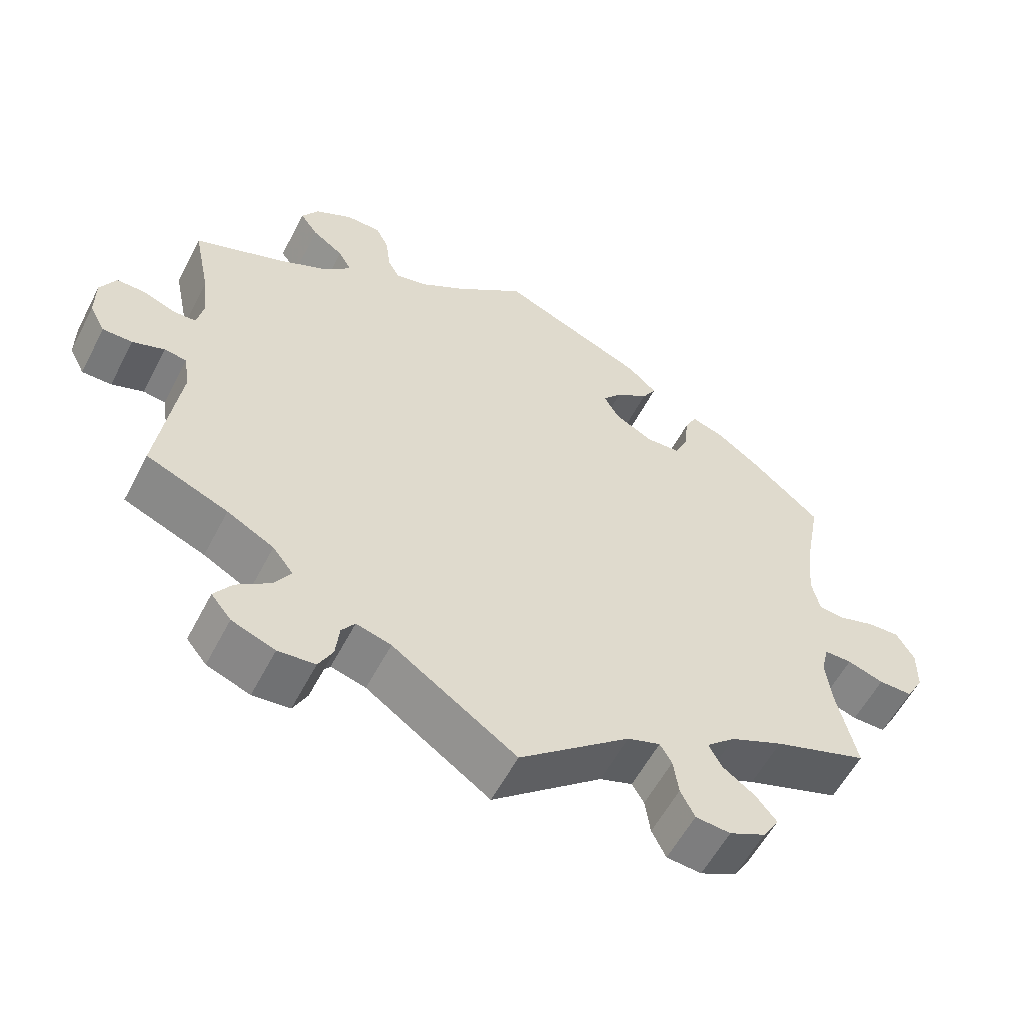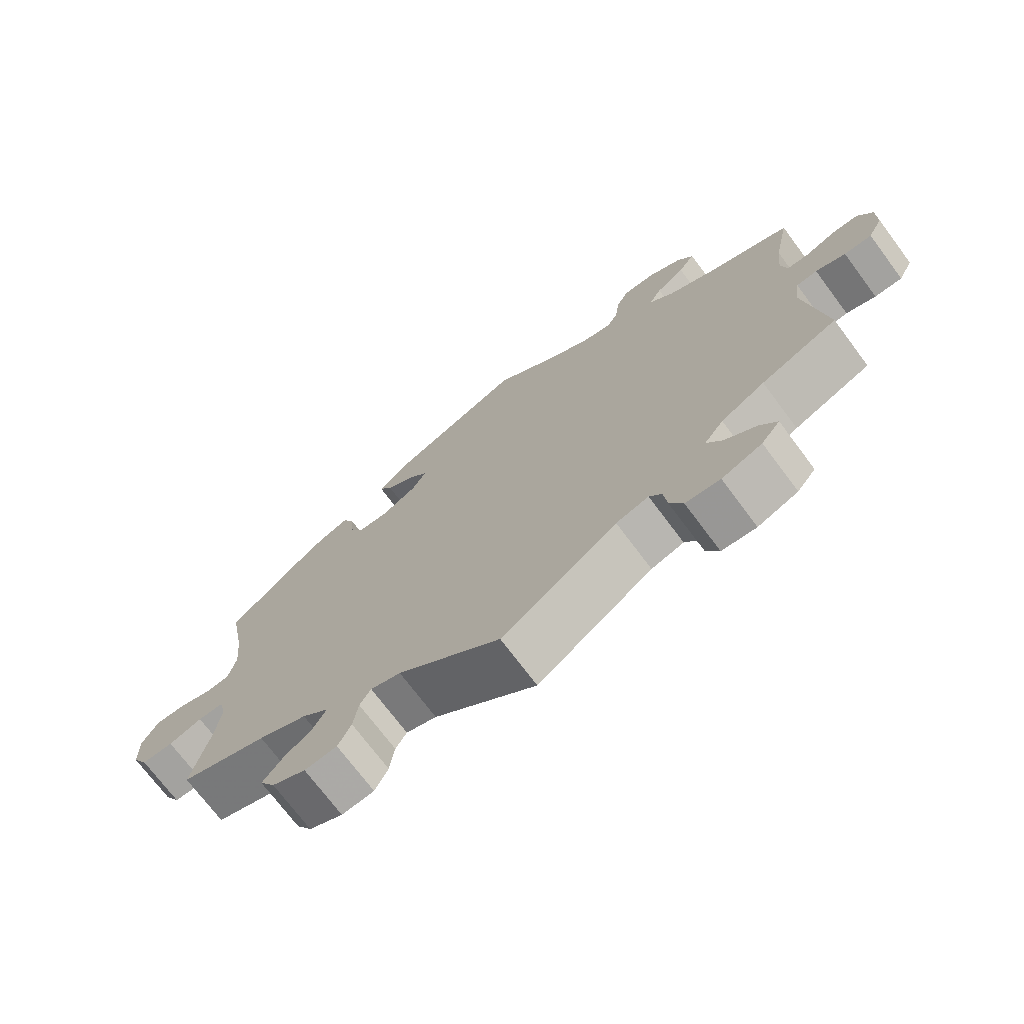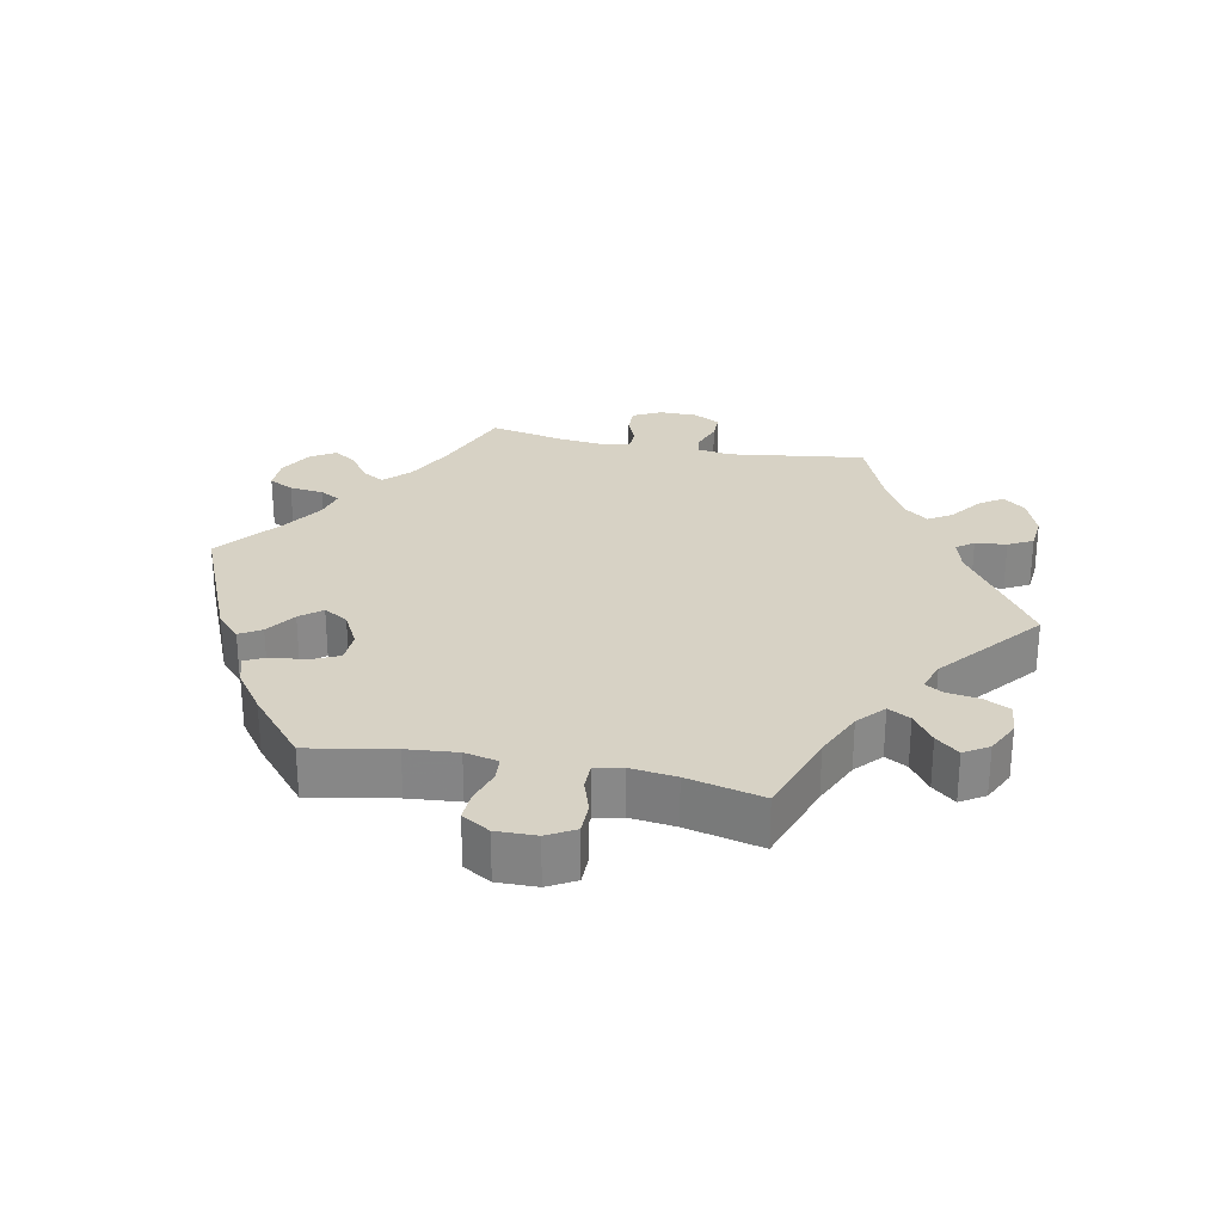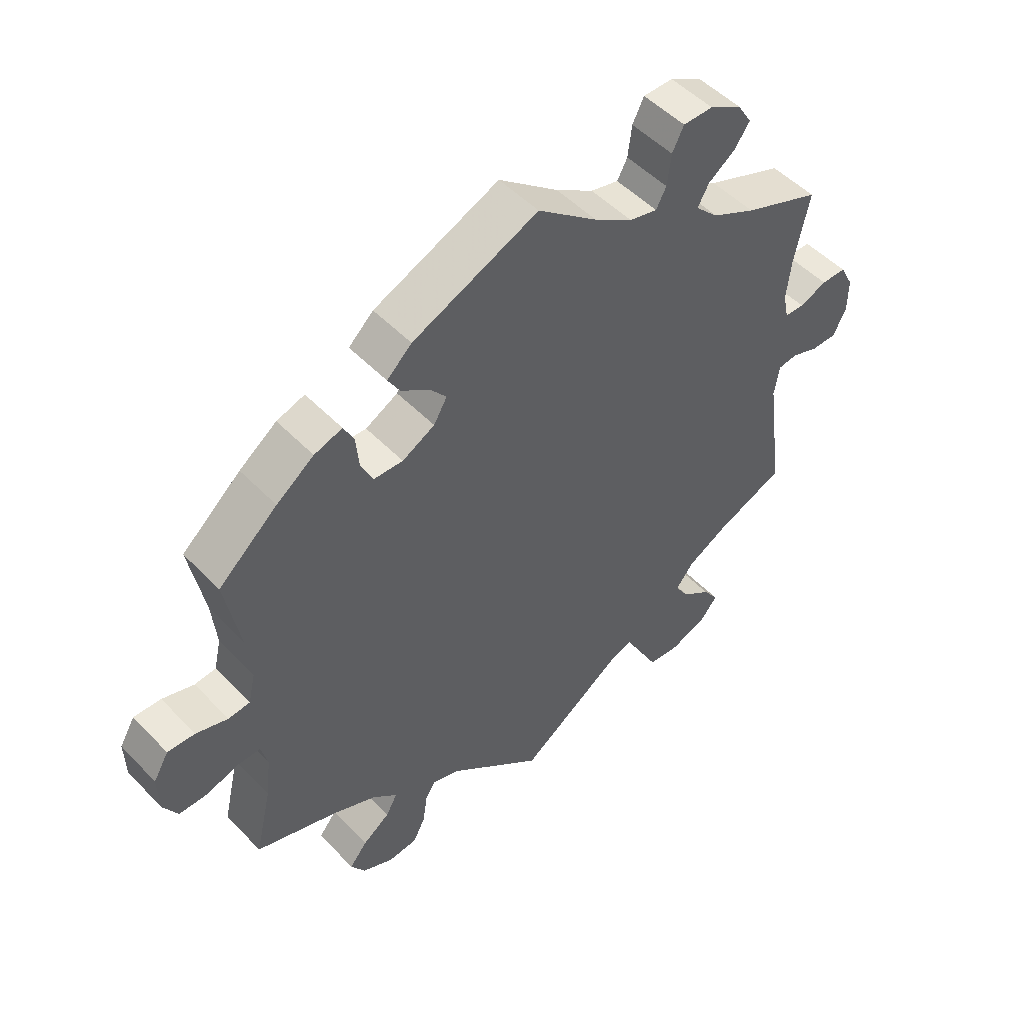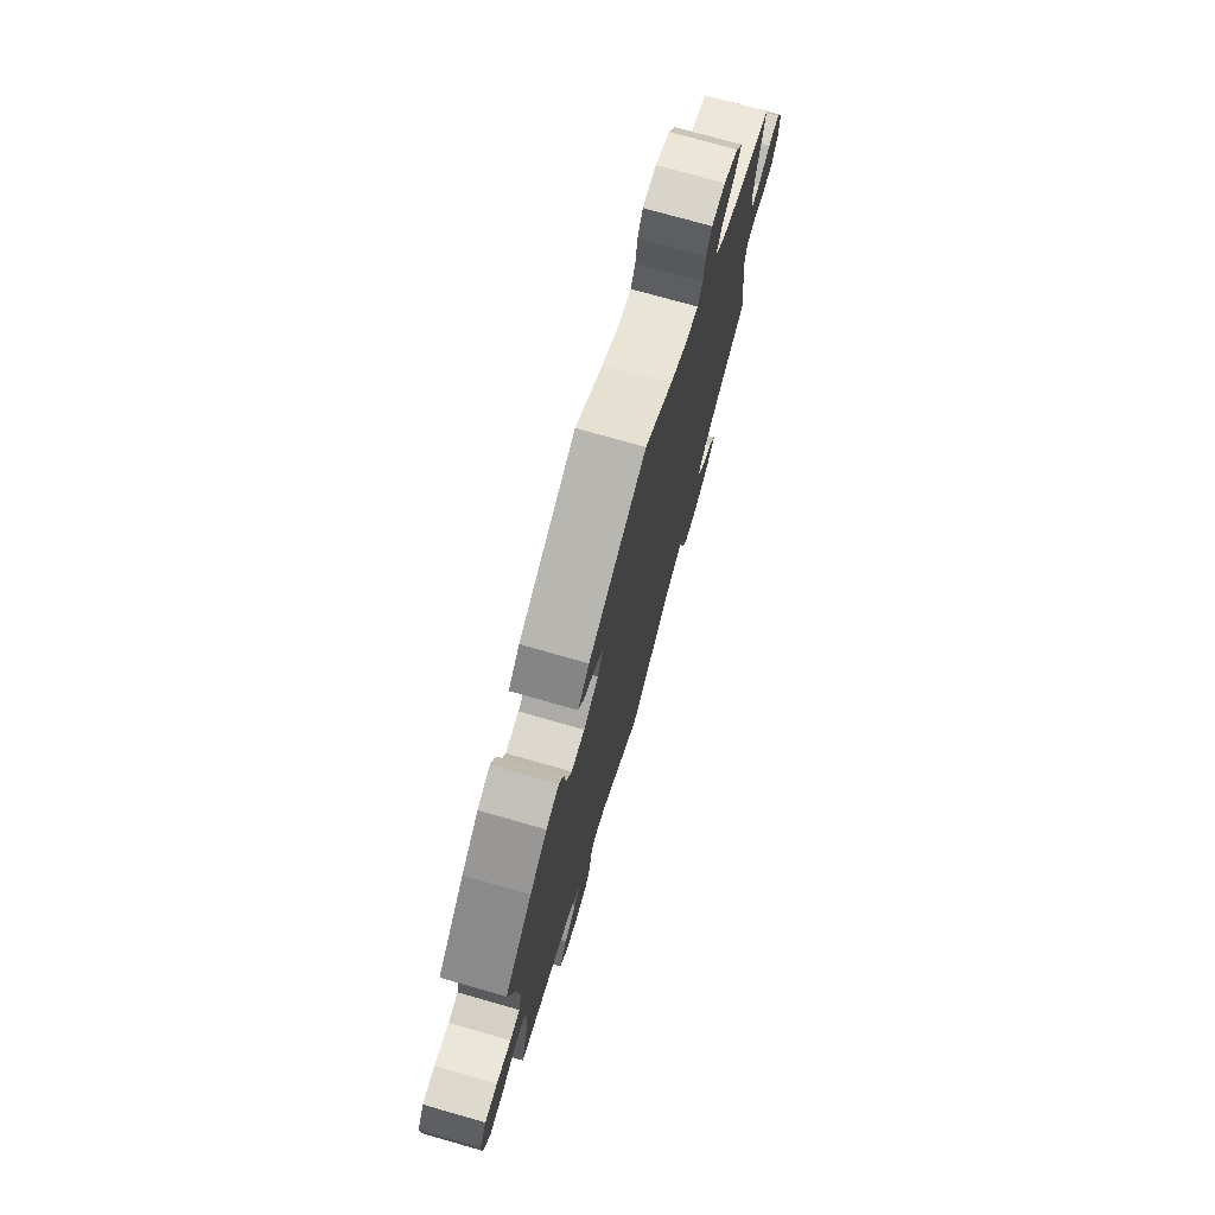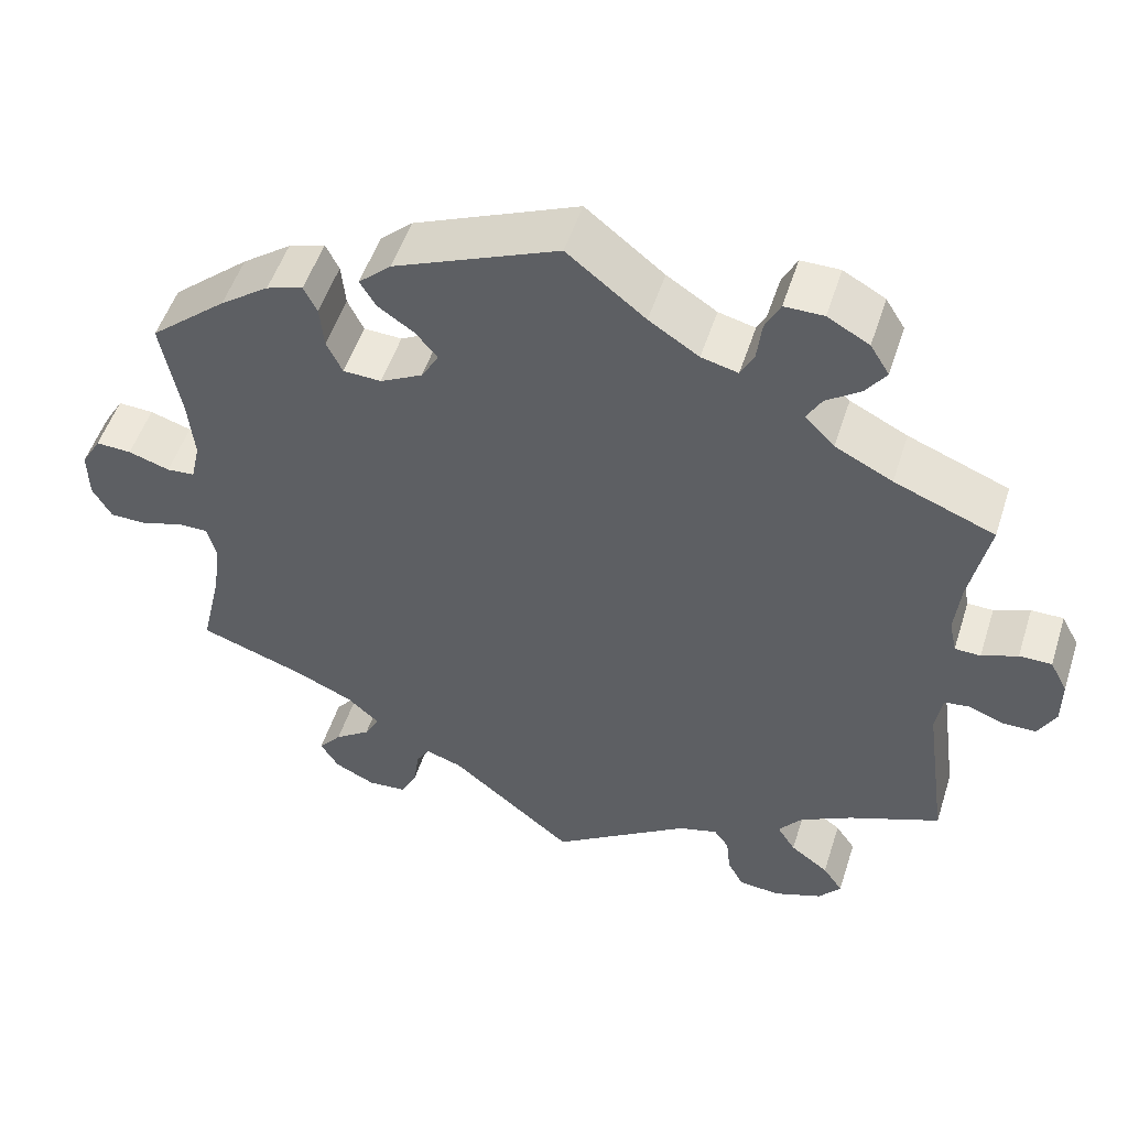
<metadata>
{"format":"obj","ext":"obj","renderer":"f3d","projection":"perspective","resolution":1024,"background":"white","views":[{"elev":-57.4,"azim":-27.3,"up":"+Z"},{"elev":-72.4,"azim":-143.2,"up":"+Z"},{"elev":27.5,"azim":101.4,"up":"+Y"},{"elev":50.7,"azim":138.1,"up":"+Z"},{"elev":74.8,"azim":105.9,"up":"+Z"},{"elev":51.7,"azim":-162.4,"up":"+Z"}]}
</metadata>
<code>
v 0.197 0.07 0.494
v 0.236 0.07 0.458
v 0.217 0.07 0.426
v 0.173 0.07 0.396
v 0.147 0.07 0.364
v 0.168 0.07 0.328
v 0.219 0.07 0.301
v 0.265 0.07 0.303
v 0.284 0.07 0.343
v 0.289 0.07 0.395
v 0.305 0.07 0.427
v 0.349 0.07 0.413
v 0.408 0.07 0.37
v 0.501 0.07 0.29
v 0.478 0.07 0.165
v 0.471 0.07 0.09
v 0.482 0.07 0.041
v 0.516 0.07 0.038
v 0.566 0.07 0.054
v 0.609 0.07 0.056
v 0.633 0.07 0.015
v 0.632 0.07 -0.044
v 0.609 0.07 -0.085
v 0.563 0.07 -0.085
v 0.514 0.07 -0.069
v 0.477 0.07 -0.069
v 0.467 0.07 -0.11
v 0.475 0.07 -0.177
v 0.501 0.07 -0.289
v 0.374 0.07 -0.333
v 0.303 0.07 -0.365
v 0.264 0.07 -0.4
v 0.282 0.07 -0.433
v 0.325 0.07 -0.464
v 0.353 0.07 -0.498
v 0.331 0.07 -0.534
v 0.282 0.07 -0.558
v 0.235 0.07 -0.554
v 0.216 0.07 -0.516
v 0.209 0.07 -0.467
v 0.193 0.07 -0.44
v 0.149 0.07 -0.455
v 0 0.07 -0.578
v -0.167 0.07 -0.464
v -0.214 0.07 -0.451
v -0.232 0.07 -0.476
v -0.237 0.07 -0.522
v -0.256 0.07 -0.558
v -0.306 0.07 -0.563
v -0.364 0.07 -0.541
v -0.391 0.07 -0.508
v -0.367 0.07 -0.473
v -0.321 0.07 -0.439
v -0.299 0.07 -0.404
v -0.327 0.07 -0.368
v -0.39 0.07 -0.334
v -0.5 0.07 -0.289
v -0.472 0.07 -0.088
v -0.48 0.07 -0.038
v -0.51 0.07 -0.034
v -0.553 0.07 -0.05
v -0.593 0.07 -0.05
v -0.614 0.07 -0.01
v -0.614 0.07 0.046
v -0.593 0.07 0.086
v -0.554 0.07 0.086
v -0.511 0.07 0.069
v -0.48 0.07 0.07
v -0.471 0.07 0.112
v -0.478 0.07 0.178
v -0.501 0.07 0.289
v -0.38 0.07 0.337
v -0.311 0.07 0.372
v -0.275 0.07 0.408
v -0.293 0.07 0.44
v -0.335 0.07 0.47
v -0.359 0.07 0.504
v -0.336 0.07 0.541
v -0.286 0.07 0.569
v -0.239 0.07 0.569
v -0.221 0.07 0.533
v -0.215 0.07 0.483
v -0.199 0.07 0.453
v -0.155 0.07 0.464
v -0.095 0.07 0.503
v -0.001 0.07 0.578
v 0.197 0 0.494
v 0.236 0 0.458
v 0.217 0 0.426
v 0.173 0 0.396
v 0.147 0 0.364
v 0.168 0 0.328
v 0.219 0 0.301
v 0.265 0 0.303
v 0.284 0 0.343
v 0.289 0 0.395
v 0.305 0 0.427
v 0.349 0 0.413
v 0.408 0 0.37
v 0.501 0 0.29
v 0.478 0 0.165
v 0.471 0 0.09
v 0.482 0 0.041
v 0.516 0 0.038
v 0.566 0 0.054
v 0.609 0 0.056
v 0.633 0 0.015
v 0.632 0 -0.044
v 0.609 0 -0.085
v 0.563 0 -0.085
v 0.514 0 -0.069
v 0.477 0 -0.069
v 0.467 0 -0.11
v 0.475 0 -0.177
v 0.501 0 -0.289
v 0.374 0 -0.333
v 0.303 0 -0.365
v 0.264 0 -0.4
v 0.282 0 -0.433
v 0.325 0 -0.464
v 0.353 0 -0.498
v 0.331 0 -0.534
v 0.282 0 -0.558
v 0.235 0 -0.554
v 0.216 0 -0.516
v 0.209 0 -0.467
v 0.193 0 -0.44
v 0.149 0 -0.455
v 0 0 -0.578
v -0.167 0 -0.464
v -0.214 0 -0.451
v -0.232 0 -0.476
v -0.237 0 -0.522
v -0.256 0 -0.558
v -0.306 0 -0.563
v -0.364 0 -0.541
v -0.391 0 -0.508
v -0.367 0 -0.473
v -0.321 0 -0.439
v -0.299 0 -0.404
v -0.327 0 -0.368
v -0.39 0 -0.334
v -0.5 0 -0.289
v -0.472 0 -0.088
v -0.48 0 -0.038
v -0.51 0 -0.034
v -0.553 0 -0.05
v -0.593 0 -0.05
v -0.614 0 -0.01
v -0.614 0 0.046
v -0.593 0 0.086
v -0.554 0 0.086
v -0.511 0 0.069
v -0.48 0 0.07
v -0.471 0 0.112
v -0.478 0 0.178
v -0.501 0 0.289
v -0.38 0 0.337
v -0.311 0 0.372
v -0.275 0 0.408
v -0.293 0 0.44
v -0.335 0 0.47
v -0.359 0 0.504
v -0.336 0 0.541
v -0.286 0 0.569
v -0.239 0 0.569
v -0.221 0 0.533
v -0.215 0 0.483
v -0.199 0 0.453
v -0.155 0 0.464
v -0.095 0 0.503
v -0.001 0 0.578
f 85 86 1 2
f 84 85 2 3
f 83 84 3 4
f 79 80 81 82
f 79 82 83
f 78 79 83
f 75 76 77 78
f 74 75 78 83
f 73 74 83 4
f 70 71 72
f 69 70 72 73
f 68 69 73 4
f 64 65 66 67
f 64 67 68
f 63 64 68
f 60 61 62 63
f 59 60 63 68
f 58 59 68 4
f 56 57 58
f 55 56 58
f 54 55 58
f 50 51 52 53
f 50 53 54
f 49 50 54
f 46 47 48 49
f 45 46 49 54
f 44 45 54 58
f 42 43 44 58
f 37 38 39 40
f 37 40 41
f 36 37 41
f 33 34 35 36
f 32 33 36 41
f 31 32 41 42
f 28 29 30
f 27 28 30 31
f 26 27 31 42
f 22 23 24 25
f 22 25 26
f 21 22 26
f 18 19 20 21
f 17 18 21 26
f 16 17 26 42
f 12 13 14 15
f 9 10 11 12
f 8 9 12 15
f 7 8 15 16
f 58 4 5
f 58 5 6
f 16 42 58
f 6 7 16 58
f 88 87 172 171
f 89 88 171 170
f 90 89 170 169
f 168 167 166 165
f 169 168 165
f 169 165 164
f 164 163 162 161
f 169 164 161 160
f 90 169 160 159
f 158 157 156
f 159 158 156 155
f 90 159 155 154
f 153 152 151 150
f 154 153 150
f 154 150 149
f 149 148 147 146
f 154 149 146 145
f 90 154 145 144
f 144 143 142
f 144 142 141
f 144 141 140
f 139 138 137 136
f 140 139 136
f 140 136 135
f 135 134 133 132
f 140 135 132 131
f 144 140 131 130
f 144 130 129 128
f 126 125 124 123
f 127 126 123
f 127 123 122
f 122 121 120 119
f 127 122 119 118
f 128 127 118 117
f 116 115 114
f 117 116 114 113
f 128 117 113 112
f 111 110 109 108
f 112 111 108
f 112 108 107
f 107 106 105 104
f 112 107 104 103
f 128 112 103 102
f 101 100 99 98
f 98 97 96 95
f 101 98 95 94
f 102 101 94 93
f 91 90 144
f 92 91 144
f 144 128 102
f 144 102 93 92
f 1 87 88 2
f 2 88 89 3
f 3 89 90 4
f 4 90 91 5
f 5 91 92 6
f 6 92 93 7
f 7 93 94 8
f 8 94 95 9
f 9 95 96 10
f 10 96 97 11
f 11 97 98 12
f 12 98 99 13
f 13 99 100 14
f 14 100 101 15
f 15 101 102 16
f 16 102 103 17
f 17 103 104 18
f 18 104 105 19
f 19 105 106 20
f 20 106 107 21
f 21 107 108 22
f 22 108 109 23
f 23 109 110 24
f 24 110 111 25
f 25 111 112 26
f 26 112 113 27
f 27 113 114 28
f 28 114 115 29
f 29 115 116 30
f 30 116 117 31
f 31 117 118 32
f 32 118 119 33
f 33 119 120 34
f 34 120 121 35
f 35 121 122 36
f 36 122 123 37
f 37 123 124 38
f 38 124 125 39
f 39 125 126 40
f 40 126 127 41
f 41 127 128 42
f 42 128 129 43
f 43 129 130 44
f 44 130 131 45
f 45 131 132 46
f 46 132 133 47
f 47 133 134 48
f 48 134 135 49
f 49 135 136 50
f 50 136 137 51
f 51 137 138 52
f 52 138 139 53
f 53 139 140 54
f 54 140 141 55
f 55 141 142 56
f 56 142 143 57
f 57 143 144 58
f 58 144 145 59
f 59 145 146 60
f 60 146 147 61
f 61 147 148 62
f 62 148 149 63
f 63 149 150 64
f 64 150 151 65
f 65 151 152 66
f 66 152 153 67
f 67 153 154 68
f 68 154 155 69
f 69 155 156 70
f 70 156 157 71
f 71 157 158 72
f 72 158 159 73
f 73 159 160 74
f 74 160 161 75
f 75 161 162 76
f 76 162 163 77
f 77 163 164 78
f 78 164 165 79
f 79 165 166 80
f 80 166 167 81
f 81 167 168 82
f 82 168 169 83
f 83 169 170 84
f 84 170 171 85
f 85 171 172 86
f 86 172 87 1

</code>
